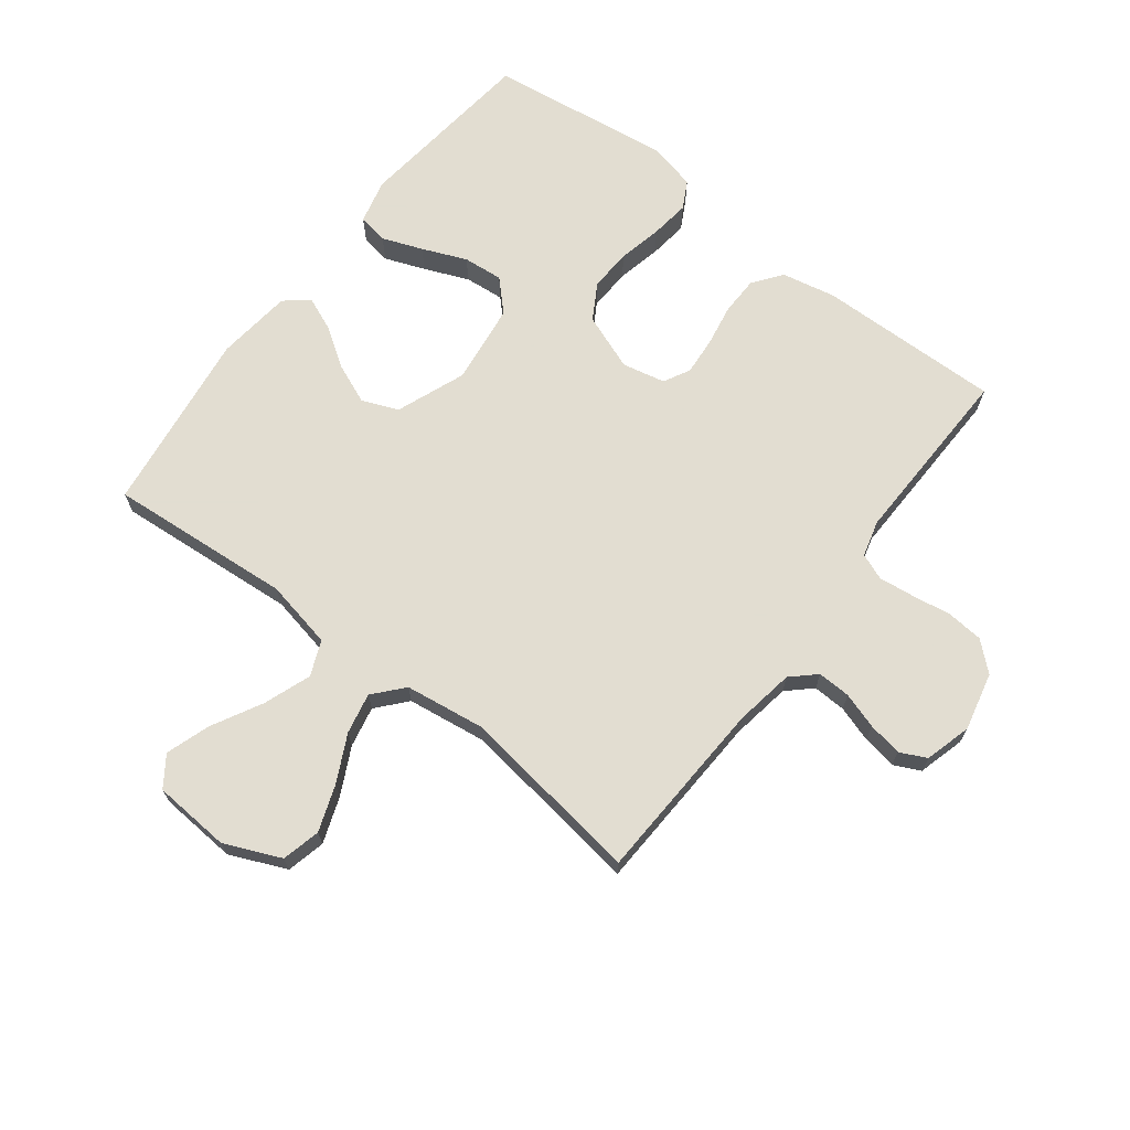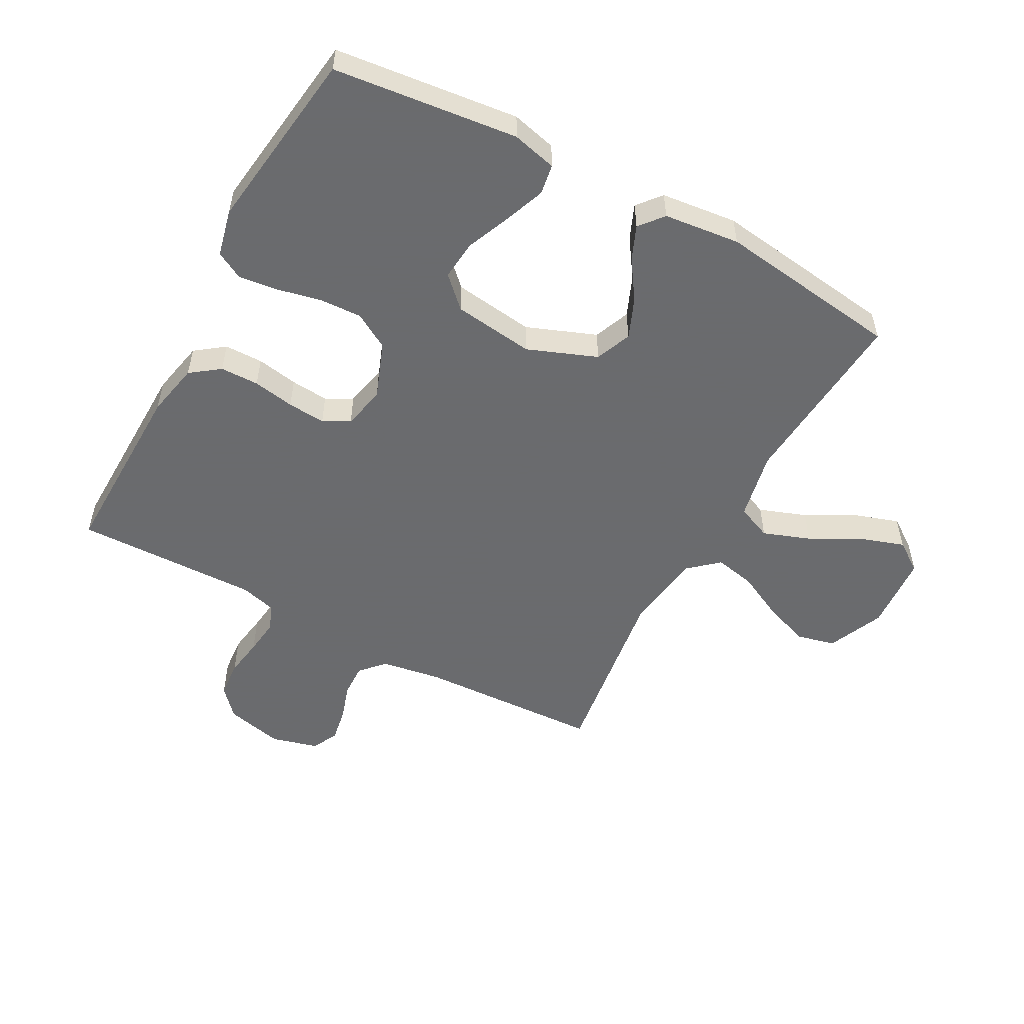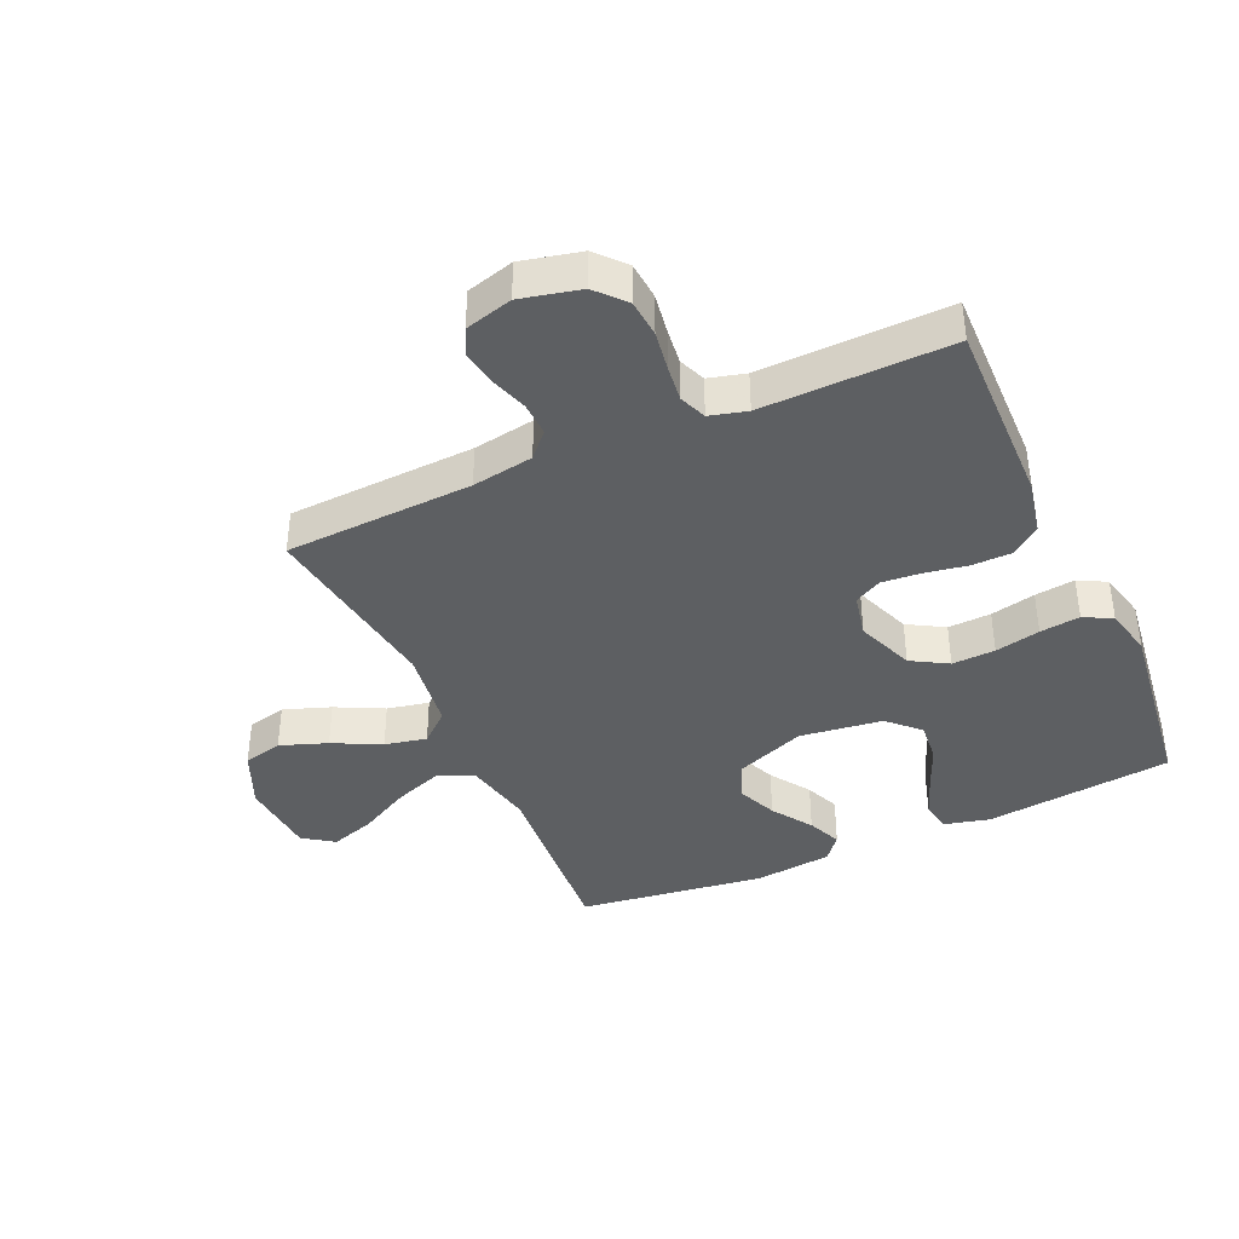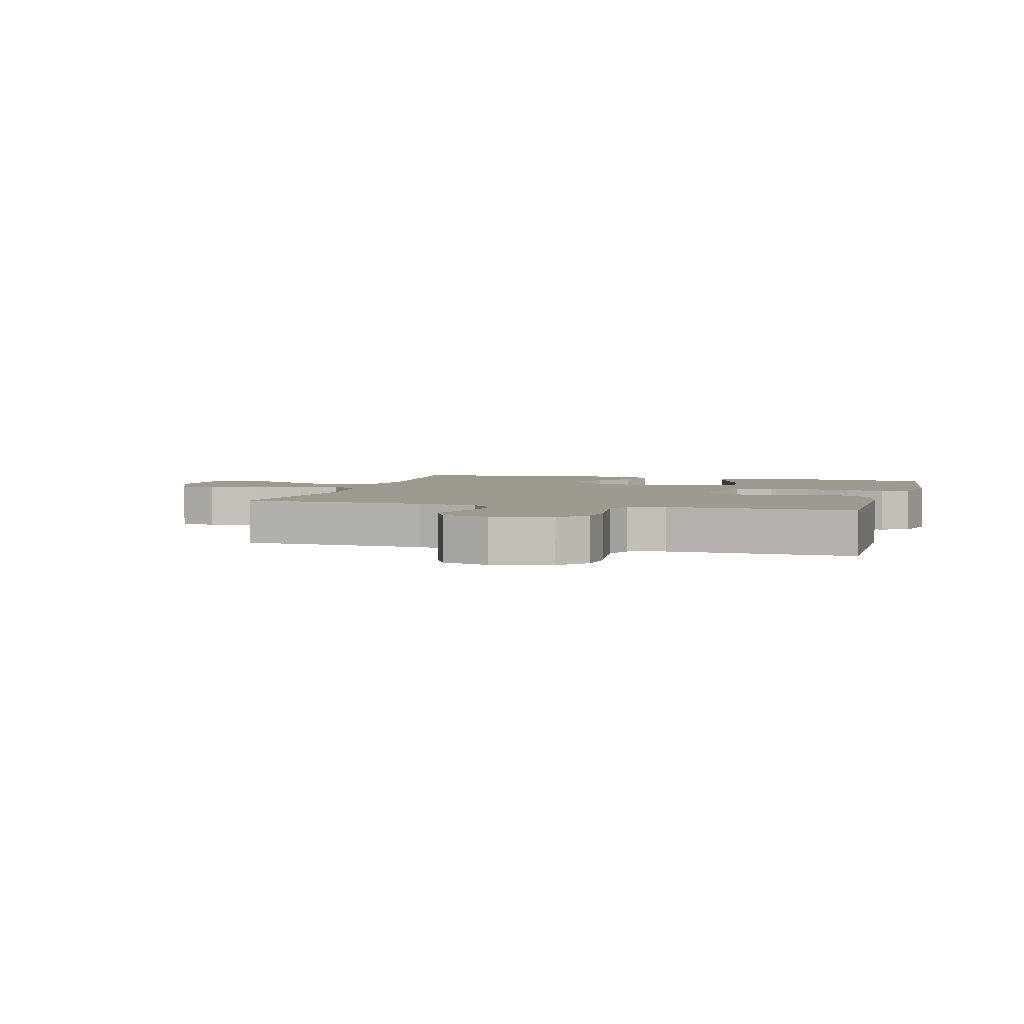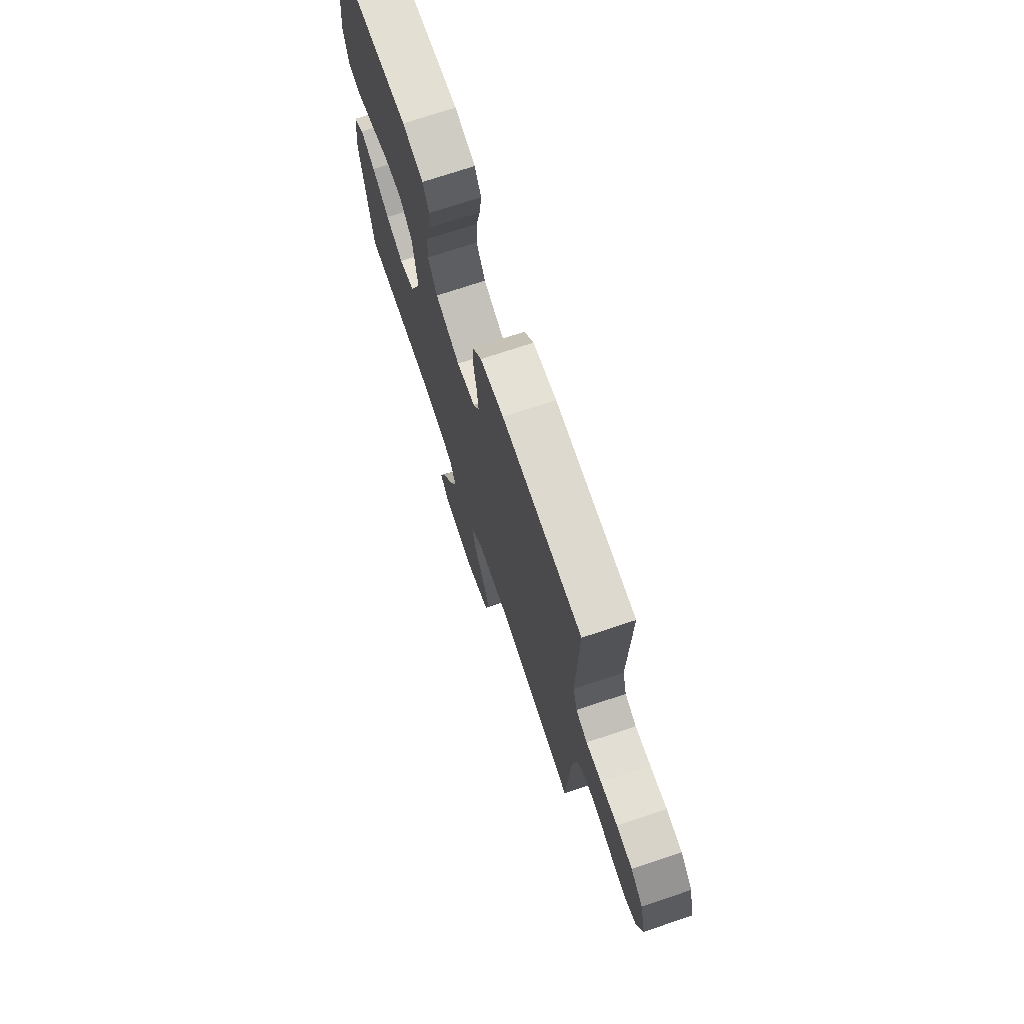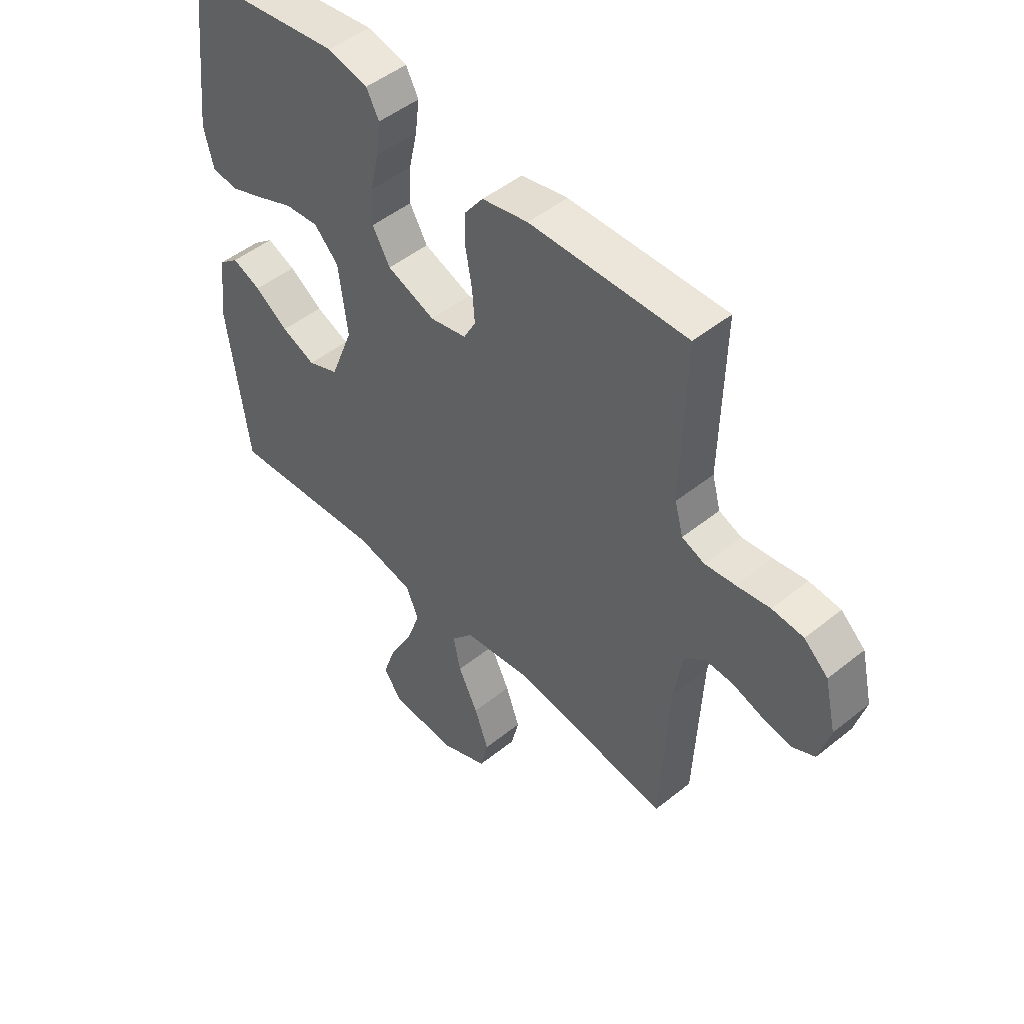
<metadata>
{"format":"obj","ext":"obj","renderer":"f3d","projection":"perspective","resolution":1024,"background":"white","views":[{"elev":68.6,"azim":-142.5,"up":"+Y"},{"elev":-53.3,"azim":61.5,"up":"+Y"},{"elev":-39.5,"azim":-65.8,"up":"+Y"},{"elev":3.5,"azim":-74.3,"up":"+Y"},{"elev":72.8,"azim":-108.5,"up":"+Z"},{"elev":48.5,"azim":-131.9,"up":"+Z"}]}
</metadata>
<code>
v -0.5 0.07 -0.5
v -0.514 0.07 -0.2
v -0.53 0.07 -0.102
v -0.569 0.07 -0.066
v -0.623 0.07 -0.068
v -0.682 0.07 -0.087
v -0.738 0.07 -0.097
v -0.781 0.07 -0.076
v -0.802 0.07 0
v -0.78 0.07 0.095
v -0.734 0.07 0.136
v -0.674 0.07 0.141
v -0.61 0.07 0.131
v -0.552 0.07 0.124
v -0.509 0.07 0.141
v -0.493 0.07 0.2
v -0.5 0.07 0.5
v -0.2 0.07 0.494
v -0.112 0.07 0.476
v -0.077 0.07 0.429
v -0.076 0.07 0.366
v -0.088 0.07 0.298
v -0.093 0.07 0.236
v -0.07 0.07 0.193
v 0 0.07 0.178
v 0.092 0.07 0.213
v 0.126 0.07 0.271
v 0.123 0.07 0.34
v 0.107 0.07 0.412
v 0.099 0.07 0.476
v 0.123 0.07 0.521
v 0.2 0.07 0.539
v 0.5 0.07 0.5
v 0.534 0.07 0.2
v 0.516 0.07 0.127
v 0.467 0.07 0.119
v 0.401 0.07 0.144
v 0.329 0.07 0.174
v 0.264 0.07 0.18
v 0.217 0.07 0.132
v 0.2 0.07 0
v 0.244 0.07 -0.113
v 0.303 0.07 -0.137
v 0.368 0.07 -0.11
v 0.432 0.07 -0.067
v 0.487 0.07 -0.044
v 0.526 0.07 -0.076
v 0.54 0.07 -0.2
v 0.5 0.07 -0.5
v 0.2 0.07 -0.476
v 0.088 0.07 -0.499
v 0.064 0.07 -0.556
v 0.092 0.07 -0.633
v 0.136 0.07 -0.715
v 0.16 0.07 -0.787
v 0.126 0.07 -0.836
v 0 0.07 -0.845
v -0.092 0.07 -0.805
v -0.107 0.07 -0.742
v -0.08 0.07 -0.667
v -0.042 0.07 -0.591
v -0.028 0.07 -0.524
v -0.07 0.07 -0.476
v -0.2 0.07 -0.458
v -0.5 0 -0.5
v -0.514 0 -0.2
v -0.53 0 -0.102
v -0.569 0 -0.066
v -0.623 0 -0.068
v -0.682 0 -0.087
v -0.738 0 -0.097
v -0.781 0 -0.076
v -0.802 0 0
v -0.78 0 0.095
v -0.734 0 0.136
v -0.674 0 0.141
v -0.61 0 0.131
v -0.552 0 0.124
v -0.509 0 0.141
v -0.493 0 0.2
v -0.5 0 0.5
v -0.2 0 0.494
v -0.112 0 0.476
v -0.077 0 0.429
v -0.076 0 0.366
v -0.088 0 0.298
v -0.093 0 0.236
v -0.07 0 0.193
v 0 0 0.178
v 0.092 0 0.213
v 0.126 0 0.271
v 0.123 0 0.34
v 0.107 0 0.412
v 0.099 0 0.476
v 0.123 0 0.521
v 0.2 0 0.539
v 0.5 0 0.5
v 0.534 0 0.2
v 0.516 0 0.127
v 0.467 0 0.119
v 0.401 0 0.144
v 0.329 0 0.174
v 0.264 0 0.18
v 0.217 0 0.132
v 0.2 0 0
v 0.244 0 -0.113
v 0.303 0 -0.137
v 0.368 0 -0.11
v 0.432 0 -0.067
v 0.487 0 -0.044
v 0.526 0 -0.076
v 0.54 0 -0.2
v 0.5 0 -0.5
v 0.2 0 -0.476
v 0.088 0 -0.499
v 0.064 0 -0.556
v 0.092 0 -0.633
v 0.136 0 -0.715
v 0.16 0 -0.787
v 0.126 0 -0.836
v 0 0 -0.845
v -0.092 0 -0.805
v -0.107 0 -0.742
v -0.08 0 -0.667
v -0.042 0 -0.591
v -0.028 0 -0.524
v -0.07 0 -0.476
v -0.2 0 -0.458
f 59 60 61
f 58 59 61
f 57 58 61
f 56 57 61
f 55 56 61
f 54 55 61
f 53 54 61
f 52 53 61 62
f 51 52 62 63
f 48 49 50
f 47 48 50
f 46 47 50
f 45 46 50
f 44 45 50
f 50 51 63
f 44 50 63
f 43 44 63
f 36 37 38
f 35 36 38
f 34 35 38
f 33 34 38
f 32 33 38
f 31 32 38
f 30 31 38
f 29 30 38
f 28 29 38
f 27 28 38 39
f 26 27 39 40
f 20 21 22
f 19 20 22
f 18 19 22
f 17 18 22
f 16 17 22
f 15 16 22 23
f 14 15 23 24
f 11 12 13
f 10 11 13
f 9 10 13
f 8 9 13
f 7 8 13
f 6 7 13
f 5 6 13
f 4 5 13 14
f 14 24 25
f 4 14 25
f 3 4 25
f 64 1 2
f 64 2 3
f 63 64 3
f 43 63 3
f 42 43 3
f 3 25 26
f 42 3 26
f 41 42 26
f 26 40 41
f 125 124 123
f 125 123 122
f 125 122 121
f 125 121 120
f 125 120 119
f 125 119 118
f 125 118 117
f 126 125 117 116
f 127 126 116 115
f 114 113 112
f 114 112 111
f 114 111 110
f 114 110 109
f 114 109 108
f 127 115 114
f 127 114 108
f 127 108 107
f 102 101 100
f 102 100 99
f 102 99 98
f 102 98 97
f 102 97 96
f 102 96 95
f 102 95 94
f 102 94 93
f 102 93 92
f 103 102 92 91
f 104 103 91 90
f 86 85 84
f 86 84 83
f 86 83 82
f 86 82 81
f 86 81 80
f 87 86 80 79
f 88 87 79 78
f 77 76 75
f 77 75 74
f 77 74 73
f 77 73 72
f 77 72 71
f 77 71 70
f 77 70 69
f 78 77 69 68
f 89 88 78
f 89 78 68
f 89 68 67
f 66 65 128
f 67 66 128
f 67 128 127
f 67 127 107
f 67 107 106
f 90 89 67
f 90 67 106
f 90 106 105
f 105 104 90
f 1 65 66 2
f 2 66 67 3
f 3 67 68 4
f 4 68 69 5
f 5 69 70 6
f 6 70 71 7
f 7 71 72 8
f 8 72 73 9
f 9 73 74 10
f 10 74 75 11
f 11 75 76 12
f 12 76 77 13
f 13 77 78 14
f 14 78 79 15
f 15 79 80 16
f 16 80 81 17
f 17 81 82 18
f 18 82 83 19
f 19 83 84 20
f 20 84 85 21
f 21 85 86 22
f 22 86 87 23
f 23 87 88 24
f 24 88 89 25
f 25 89 90 26
f 26 90 91 27
f 27 91 92 28
f 28 92 93 29
f 29 93 94 30
f 30 94 95 31
f 31 95 96 32
f 32 96 97 33
f 33 97 98 34
f 34 98 99 35
f 35 99 100 36
f 36 100 101 37
f 37 101 102 38
f 38 102 103 39
f 39 103 104 40
f 40 104 105 41
f 41 105 106 42
f 42 106 107 43
f 43 107 108 44
f 44 108 109 45
f 45 109 110 46
f 46 110 111 47
f 47 111 112 48
f 48 112 113 49
f 49 113 114 50
f 50 114 115 51
f 51 115 116 52
f 52 116 117 53
f 53 117 118 54
f 54 118 119 55
f 55 119 120 56
f 56 120 121 57
f 57 121 122 58
f 58 122 123 59
f 59 123 124 60
f 60 124 125 61
f 61 125 126 62
f 62 126 127 63
f 63 127 128 64
f 64 128 65 1

</code>
